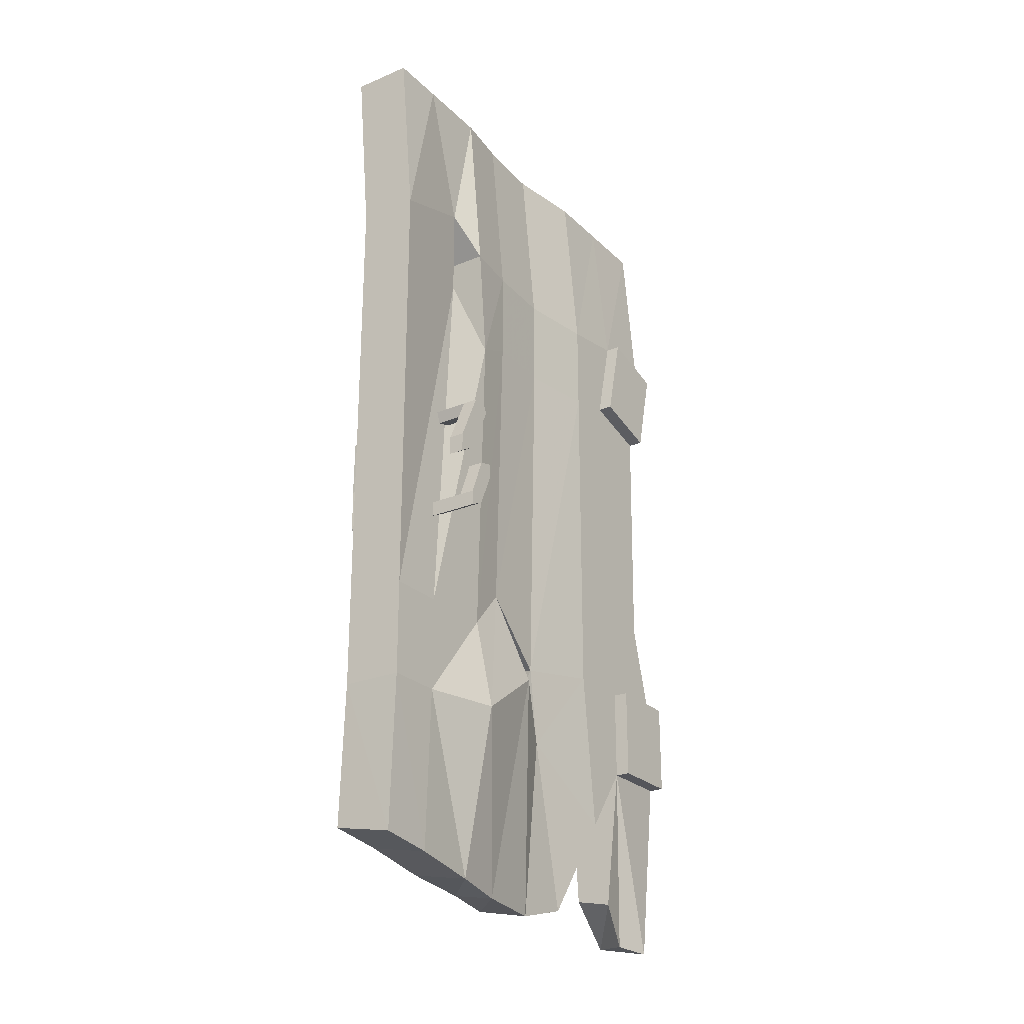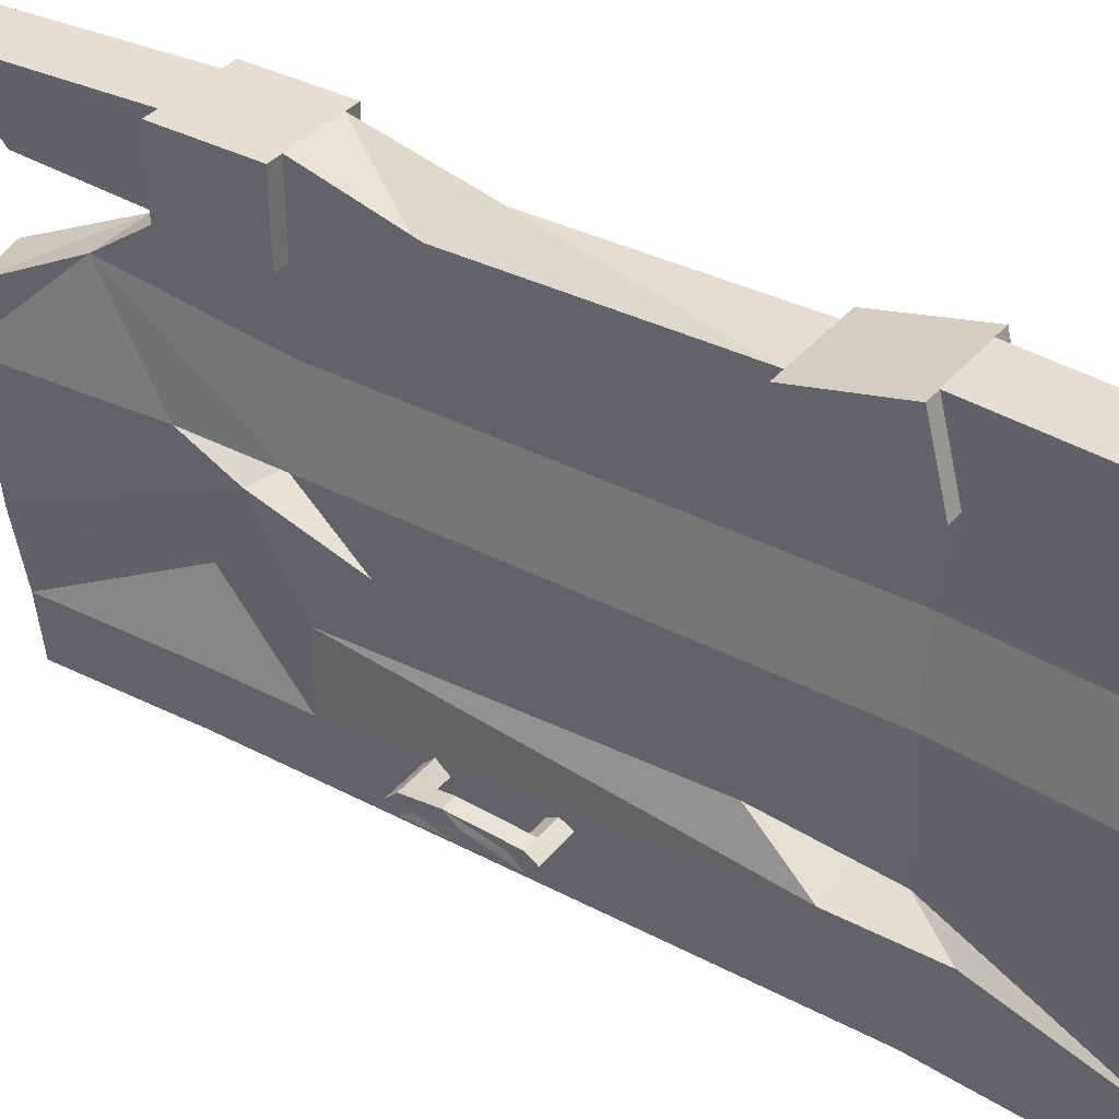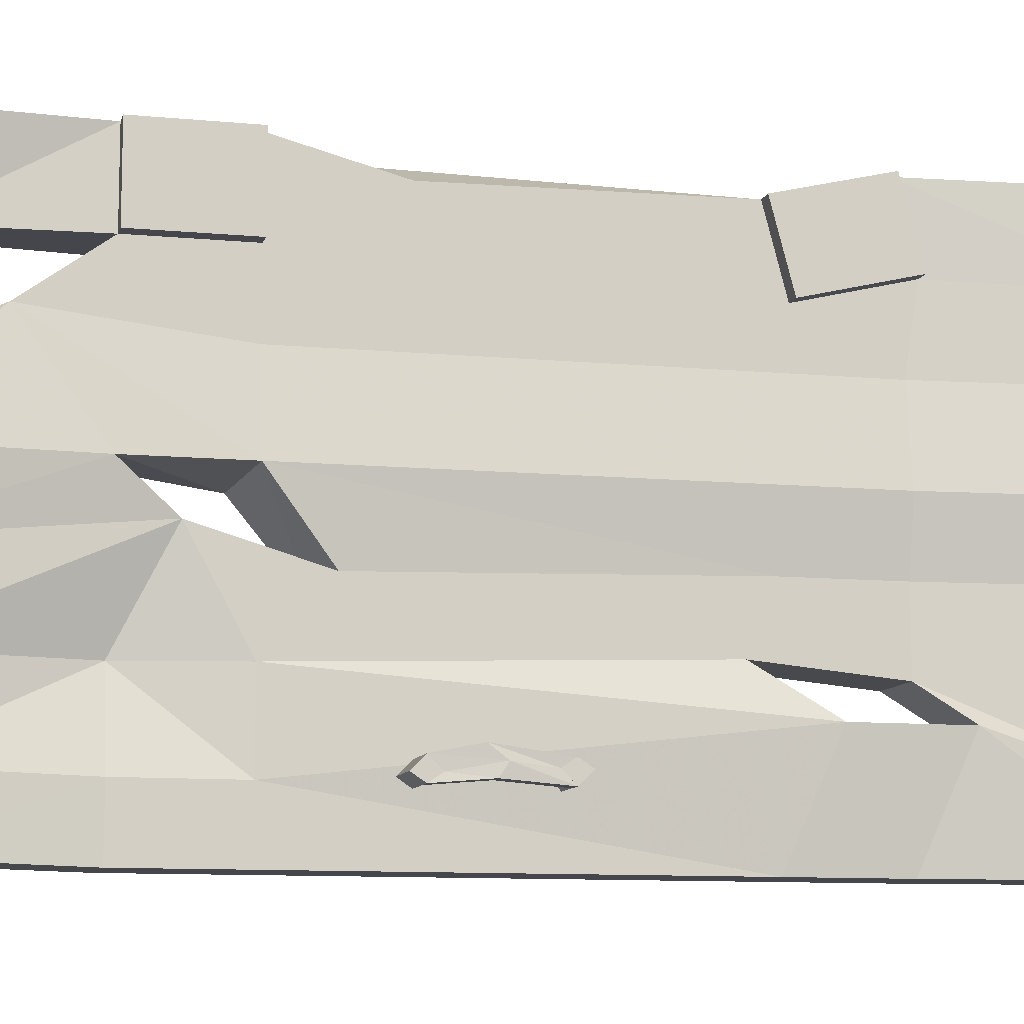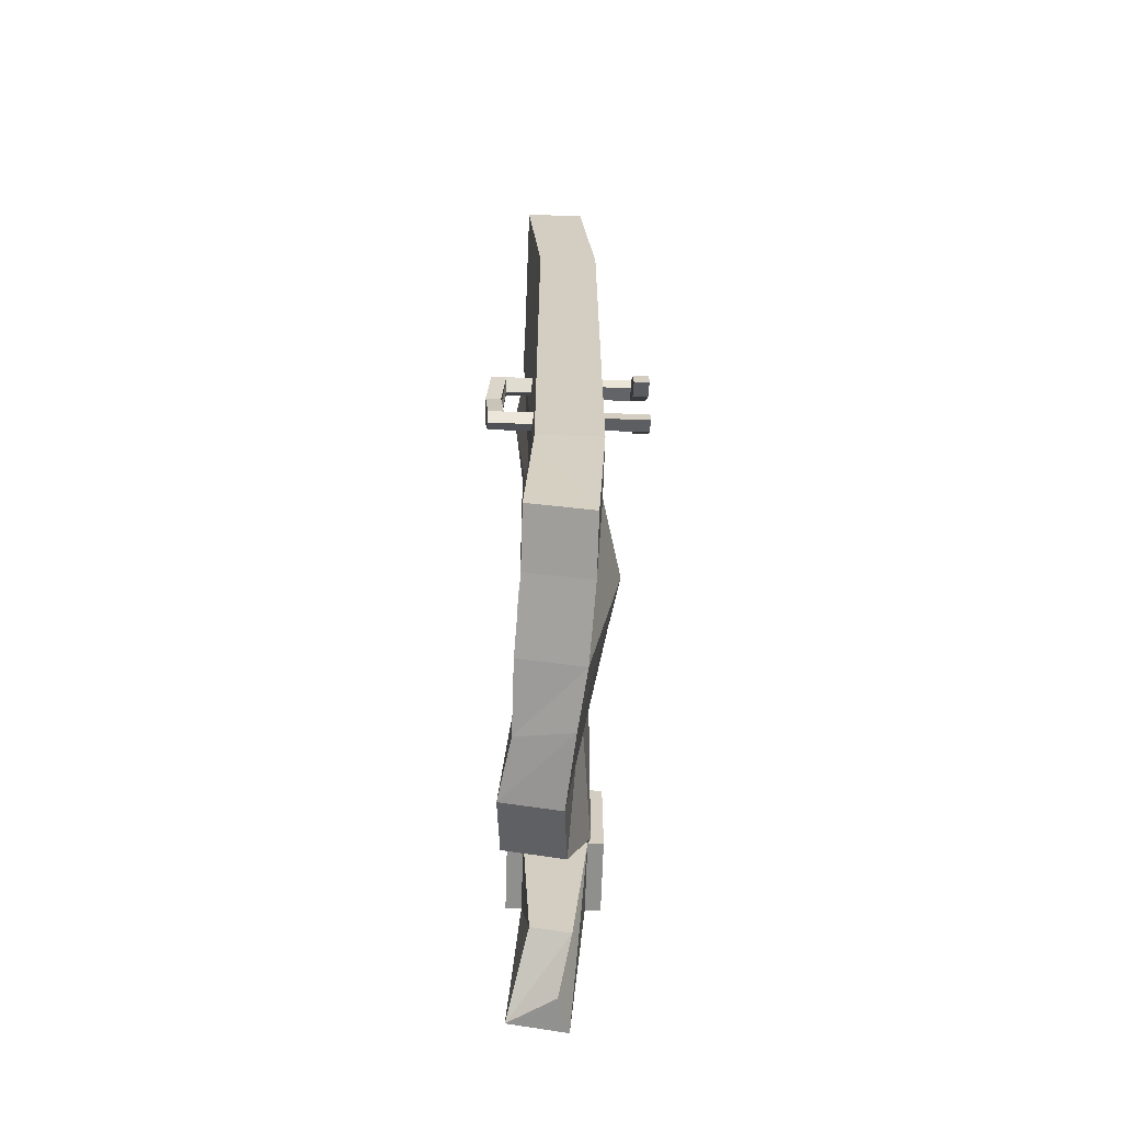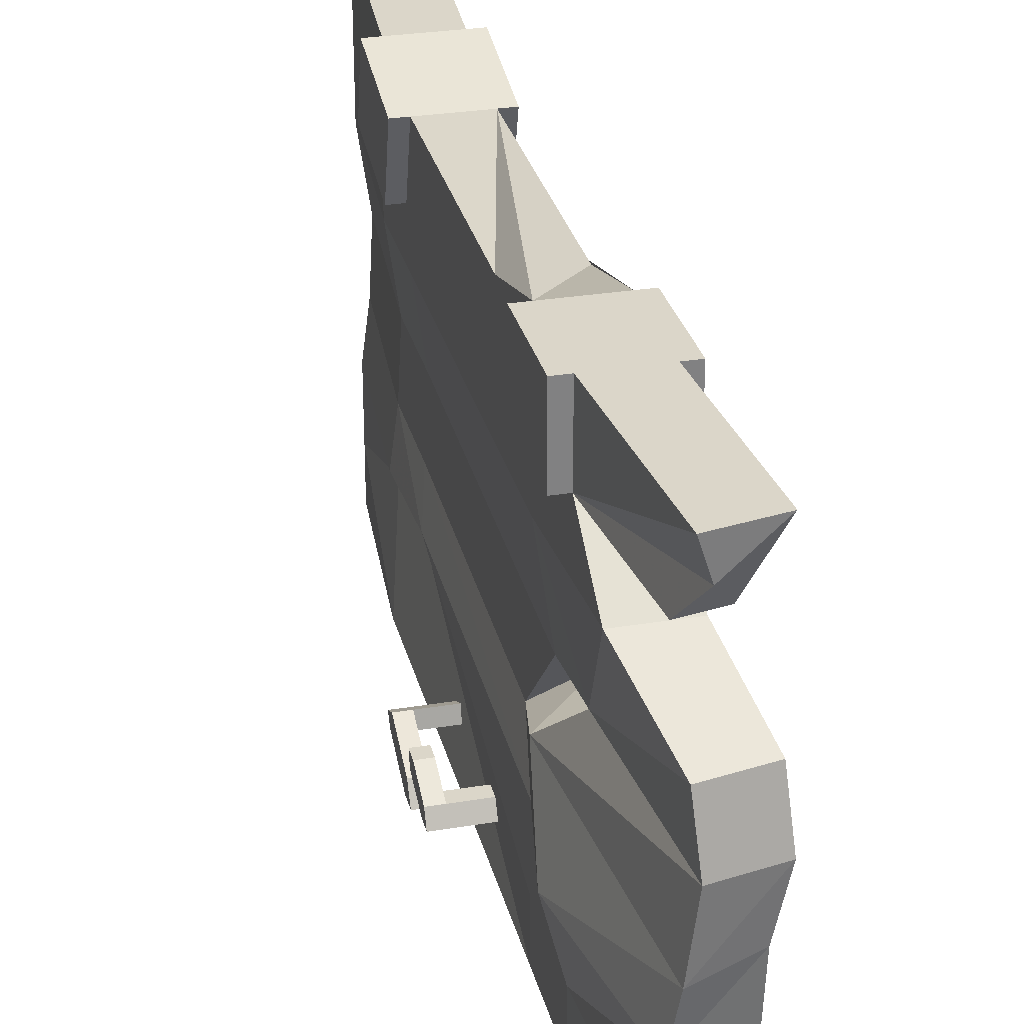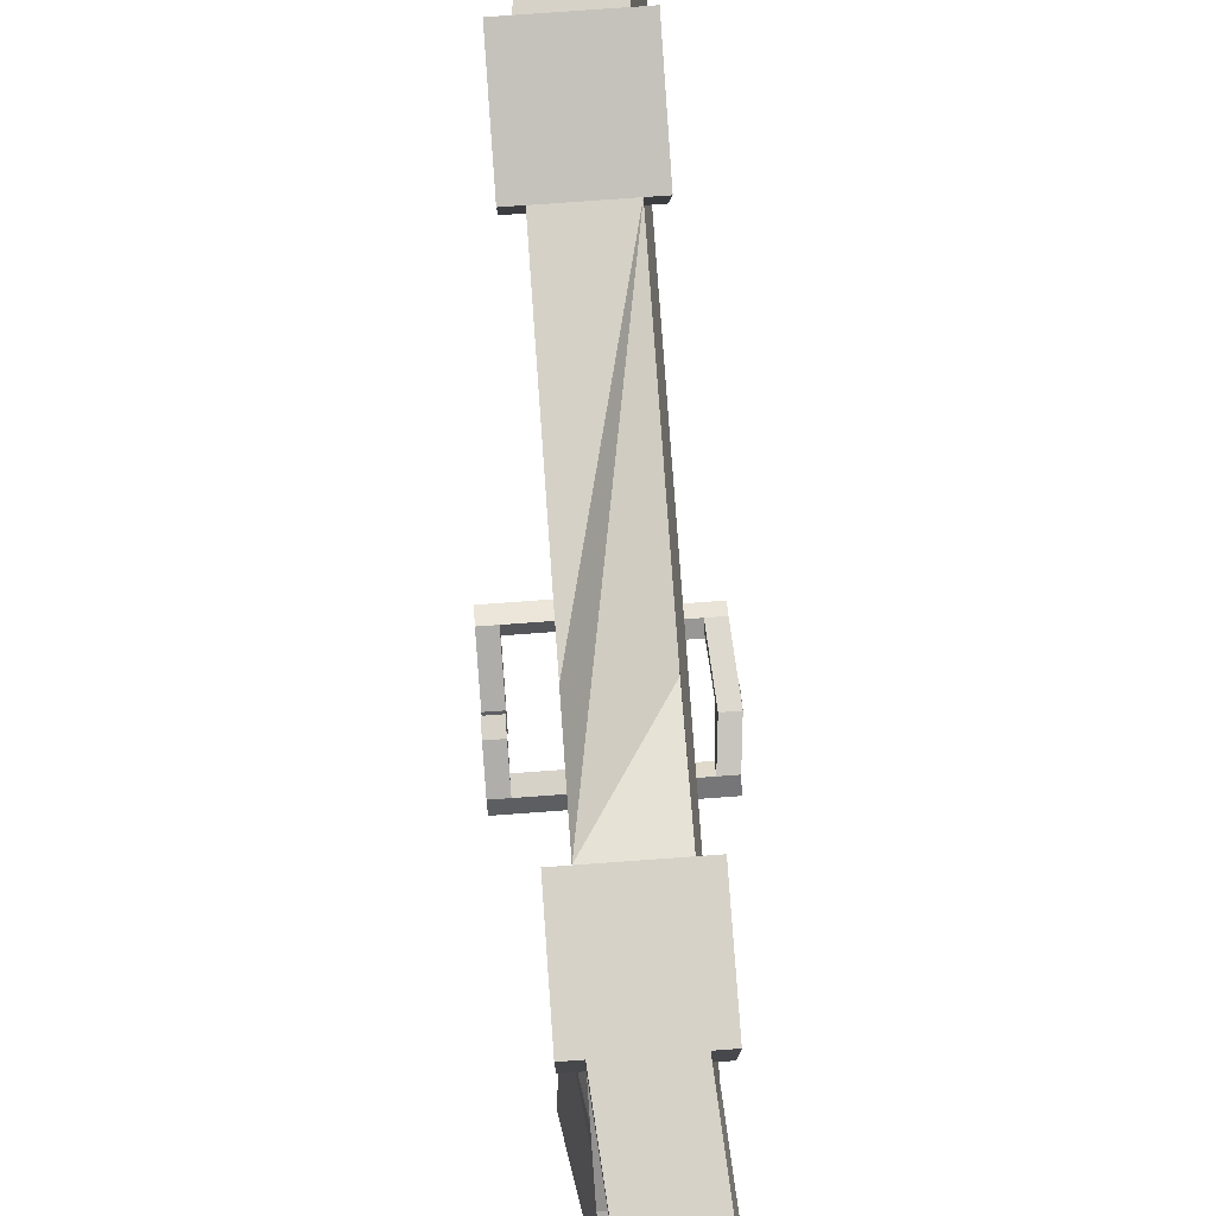
<metadata>
{"format":"obj","ext":"obj","renderer":"f3d","projection":"perspective","resolution":1024,"background":"white","views":[{"elev":-25.0,"azim":-146.1,"up":"+Y"},{"elev":36.9,"azim":124.3,"up":"+Z"},{"elev":-10.0,"azim":76.1,"up":"+Z"},{"elev":-65.3,"azim":178.2,"up":"+Y"},{"elev":29.7,"azim":-13.6,"up":"+Z"},{"elev":78.4,"azim":-4.1,"up":"+Z"}]}
</metadata>
<code>
v -0.3906 -0.8906 -0.375
v -0.3906 -0.8828 -0.3438
v -0.4609 -0.8828 -0.3438
v -0.4609 -0.8906 -0.375
v -0.4609 -0.8672 -0.3828
v -0.3906 -0.8672 -0.3828
v -0.3906 -0.8516 -0.3594
v -0.4609 -0.8516 -0.3594
v -0.4922 -0.8828 -0.3438
v -0.4922 -0.8906 -0.375
v -0.4609 -0.9688 -0.4297
v -0.4609 -1.008 -0.4297
v -0.4609 -0.9844 -0.3906
v -0.4922 -0.8672 -0.3828
v -0.4922 -0.8516 -0.3594
v -0.4922 -0.9844 -0.3906
v -0.4922 -1.008 -0.4297
v -0.4922 -0.9688 -0.4297
v -0.3906 -1.07 -0.3594
v -0.3906 -1.086 -0.3906
v -0.4609 -1.086 -0.3906
v -0.4609 -1.07 -0.3594
v -0.4609 -1.102 -0.3594
v -0.3906 -1.102 -0.3594
v -0.3906 -1.117 -0.3906
v -0.4609 -1.117 -0.3906
v -0.4922 -1.086 -0.3906
v -0.4922 -1.07 -0.3594
v -0.4609 -1.031 -0.3281
v -0.4609 -1 -0.3281
v -0.4609 -1.008 -0.3594
v -0.4922 -1.102 -0.3594
v -0.4922 -1.117 -0.3906
v -0.4922 -1.008 -0.3594
v -0.4922 -1 -0.3281
v -0.4922 -1.031 -0.3281
v -0.3594 -1.883 0.5
v -0.3906 -1.5 0.5
v -0.3906 -1.5 0.3438
v -0.3359 -1.875 0.4297
v -0.2422 -1.859 0.5
v -0.2656 -1.5 0.5
v -0.2656 -1.305 0.5
v -0.3906 -1.305 0.5
v -0.4219 -1.305 0.5
v -0.4219 -1.5 0.5
v -0.3906 -1.305 0.3438
v -0.4219 -1.305 0.3438
v -0.4219 -1.5 0.3438
v -0.3906 -1.641 0.2422
v -0.2656 -1.5 0.3438
v -0.3594 -1.797 0.3438
v -0.2812 -1.781 0.3438
v -0.2344 -1.5 0.3438
v -0.2344 -1.5 0.5
v -0.2344 -1.305 0.5
v -0.2656 -1.305 0.3438
v -0.2656 -0.5547 0.3047
v -0.2656 -1.109 0.4453
v -0.2656 -0.5938 0.4531
v -0.3906 -1.109 0.4453
v -0.3906 -0.5938 0.4531
v -0.3906 -0.5547 0.3047
v -0.3906 -1.305 0.2031
v -0.3672 -1.5 0.03906
v -0.3438 -1.844 0.1562
v -0.2266 -1.82 0.1562
v -0.2656 -1.641 0.2422
v -0.2656 -1.305 0.2031
v -0.2344 -1.305 0.3438
v -0.3359 -1.875 0.03906
v -0.2188 -1.852 0.03906
v -0.2422 -1.5 0.03906
v -0.2422 -1.305 0.03906
v -0.2422 -0.5781 0.03906
v -0.2656 -0.5781 0.2031
v -0.2656 -0.3828 0.2031
v -0.2656 -0.3594 0.3516
v -0.2344 -0.3594 0.3516
v -0.2344 -0.5547 0.3047
v -0.4141 -1.391 -0.0625
v -0.3516 -1.867 -0.1094
v -0.2422 -1.844 -0.08594
v -0.2656 -1.406 -0.03906
v -0.3672 -1.336 0.01562
v -0.375 -1.211 -0.1328
v -0.2656 -1.195 -0.1016
v -0.2656 -0.5781 -0.08594
v -0.2656 -0.3828 -0.08594
v -0.2422 -0.3828 0.03906
v -0.2109 0 0.03906
v -0.2344 0 0.2031
v -0.2344 0 0.3438
v -0.2656 -0.3984 0.5
v -0.2344 -0.3984 0.5
v -0.2344 -0.5938 0.4531
v -0.4297 -1.5 -0.2266
v -0.3672 -1.852 -0.2266
v -0.2422 -1.828 -0.2266
v -0.3047 -1.5 -0.2266
v -0.2656 -1.305 -0.2266
v -0.3906 -1.5 -0.3828
v -0.375 -1.828 -0.375
v -0.25 -1.805 -0.375
v -0.2656 -1.5 -0.3828
v -0.2656 -1.305 -0.3828
v -0.2344 -0.4922 -0.2891
v -0.2656 -0.625 -0.2031
v -0.2656 -0.3828 -0.2266
v -0.2344 0 -0.2266
v -0.2344 0 -0.08594
v -0.2656 -1.5 -0.5
v -0.25 -1.789 -0.4922
v -0.375 -1.812 -0.4922
v -0.3906 -1.5 -0.5
v -0.3906 -1.305 -0.5
v -0.2656 -1.305 -0.5
v -0.3906 -1.305 -0.3828
v -0.3594 -0.4922 -0.2891
v -0.3906 -0.5781 -0.5
v -0.2656 -0.5781 -0.5
v -0.3906 -0.5781 0.2031
v -0.3672 -0.5781 0.03906
v -0.375 -0.5781 -0.1094
v -0.3906 -1.305 -0.2266
v -0.3906 -0.625 -0.2031
v -0.2344 -0.2969 -0.2891
v -0.3594 -0.2969 -0.2891
v -0.3906 -0.3828 -0.5
v -0.2656 -0.3828 -0.5
v -0.3906 -0.3594 0.3516
v -0.3906 -0.3828 0.2031
v -0.3672 -0.3828 0.03906
v -0.375 -0.3828 -0.1094
v -0.3906 -0.3984 0.5
v -0.4219 -0.3984 0.5
v -0.4219 -0.5938 0.4531
v -0.4219 -0.3594 0.3516
v -0.4219 -0.5547 0.3047
v -0.3906 -0.3828 -0.2266
v -0.2344 0 -0.5
v -0.2344 0 -0.3828
v -0.3594 0 -0.2266
v -0.3594 0 -0.3828
v -0.3594 0 -0.5
v -0.2344 0 0.5
v -0.3594 0 0.5
v -0.3594 0 0.3438
v -0.3594 0 0.2031
v -0.3359 0 0.03906
v -0.3438 0 -0.1094
v -0.2734 -1.07 -0.375
v -0.2734 -1.094 -0.3516
v -0.2031 -1.094 -0.3516
v -0.2031 -1.07 -0.375
v -0.2031 -1.094 -0.3906
v -0.2734 -1.094 -0.3906
v -0.2734 -1.117 -0.375
v -0.2031 -1.117 -0.375
v -0.1719 -1.094 -0.3516
v -0.1719 -1.07 -0.375
v -0.1953 -1 -0.3828
v -0.1953 -0.9766 -0.3594
v -0.1953 -1.016 -0.3359
v -0.2031 -0.9141 -0.3672
v -0.2031 -0.8906 -0.3516
v -0.1719 -0.9141 -0.3672
v -0.1719 -0.8906 -0.3516
v -0.2031 -0.8672 -0.3672
v -0.2734 -0.8672 -0.3672
v -0.2734 -0.8906 -0.3516
v -0.2734 -0.9141 -0.3672
v -0.2031 -0.8906 -0.3906
v -0.1719 -0.8906 -0.3906
v -0.1719 -0.8672 -0.3672
v -0.1641 -1.016 -0.3359
v -0.1641 -0.9844 -0.3594
v -0.1641 -1 -0.3828
v -0.1719 -1.094 -0.3906
v -0.1719 -1.117 -0.375
v -0.2734 -0.8906 -0.3906
f 1 2 3
f 1 3 4
f 6 5 7
f 7 5 8
f 7 8 3
f 7 3 2
f 4 3 9
f 4 9 10
f 4 10 5
f 4 5 11
f 4 11 12
f 4 12 3
f 3 12 13
f 8 5 14
f 8 14 15
f 8 15 3
f 3 15 9
f 3 9 16
f 3 16 13
f 5 10 14
f 14 10 15
f 15 10 9
f 9 10 17
f 9 17 16
f 18 17 10
f 18 10 14
f 19 20 21
f 19 21 22
f 19 22 23
f 19 23 24
f 22 21 27
f 22 27 28
f 22 28 23
f 22 23 29
f 22 29 30
f 22 30 21
f 21 30 31
f 21 27 34
f 21 34 31
f 31 34 30
f 30 34 35
f 30 35 29
f 29 35 36
f 29 36 32
f 29 32 23
f 23 28 32
f 32 28 33
f 33 28 27
f 27 28 35
f 27 35 34
f 36 35 28
f 36 28 32
f 37 40 41
f 37 41 38
f 38 41 42
f 40 52 41
f 41 52 53
f 43 59 44
f 44 59 60
f 44 60 61
f 66 71 67
f 67 71 72
f 71 82 72
f 72 82 83
f 60 62 61
f 82 98 83
f 83 98 99
f 98 103 99
f 99 103 104
f 112 113 114
f 112 114 115
f 112 115 116
f 112 116 117
f 113 104 114
f 114 104 103
f 116 120 117
f 117 120 121
f 120 129 121
f 121 129 130
f 129 145 130
f 130 145 141
f 94 146 135
f 135 146 147
f 152 153 154
f 152 154 155
f 152 155 156
f 152 156 157
f 155 154 160
f 155 160 161
f 155 161 156
f 155 156 162
f 155 162 163
f 155 163 154
f 154 163 164
f 164 163 165
f 164 165 166
f 166 165 167
f 166 167 168
f 166 171 172
f 166 172 165
f 165 172 173
f 165 173 174
f 165 174 167
f 167 174 175
f 167 175 168
f 167 168 176
f 167 176 177
f 167 177 174
f 174 177 178
f 174 178 173
f 154 160 176
f 154 176 164
f 164 176 168
f 164 168 166
f 156 161 179
f 179 161 180
f 180 161 160
f 160 161 177
f 160 177 176
f 178 177 161
f 178 161 179
f 178 179 162
f 178 162 173
f 162 179 156
f 172 181 173
f 173 165 163
f 173 163 162
f 1 4 5
f 1 5 6
f 13 16 12
f 12 16 17
f 12 17 11
f 11 17 18
f 11 18 14
f 11 14 5
f 24 23 25
f 25 23 26
f 25 26 21
f 25 21 20
f 26 23 32
f 26 32 33
f 26 33 21
f 21 33 27
f 39 50 51
f 39 51 52
f 50 66 67
f 50 67 68
f 50 68 51
f 73 84 65
f 73 65 85
f 73 85 74
f 74 85 86
f 74 86 87
f 84 87 81
f 84 81 65
f 86 81 87
f 119 126 107
f 119 107 127
f 119 127 128
f 126 140 108
f 126 108 107
f 127 109 128
f 128 109 140
f 140 109 108
f 51 53 52
f 157 156 158
f 158 156 159
f 158 159 154
f 158 154 153
f 166 168 169
f 166 169 170
f 166 170 171
f 174 173 175
f 175 173 169
f 175 169 168
f 159 156 179
f 159 179 180
f 159 180 154
f 154 180 160
f 173 181 170
f 173 170 169
f 37 38 39
f 37 39 40
f 38 39 47
f 38 47 44
f 39 47 50
f 39 52 40
f 41 53 42
f 42 53 51
f 43 57 58
f 43 58 59
f 44 61 47
f 47 61 62
f 47 62 63
f 47 63 64
f 47 64 50
f 50 64 65
f 50 65 66
f 51 68 69
f 51 69 57
f 66 65 71
f 67 72 68
f 68 72 73
f 68 73 74
f 68 74 69
f 69 74 75
f 69 75 76
f 69 76 57
f 57 76 58
f 58 76 77
f 58 77 78
f 58 60 59
f 71 65 81
f 71 81 82
f 72 83 73
f 73 83 84
f 74 87 88
f 74 88 75
f 75 88 89
f 75 89 90
f 75 90 76
f 76 90 77
f 77 90 91
f 77 91 92
f 77 92 78
f 78 92 93
f 78 93 94
f 82 81 97
f 82 97 98
f 83 99 84
f 84 99 100
f 84 100 101
f 84 101 87
f 98 97 102
f 98 102 103
f 99 104 100
f 100 104 105
f 100 105 106
f 100 106 101
f 101 106 107
f 101 107 108
f 101 108 87
f 87 108 88
f 88 108 109
f 88 109 89
f 89 109 110
f 89 110 111
f 89 111 90
f 90 111 91
f 112 117 105
f 112 105 113
f 113 105 104
f 114 103 115
f 115 103 102
f 115 102 118
f 115 118 116
f 116 118 119
f 116 119 120
f 117 121 106
f 117 106 105
f 65 64 85
f 85 64 122
f 85 122 123
f 85 123 86
f 86 123 124
f 86 124 125
f 86 125 97
f 86 97 81
f 102 97 125
f 102 125 118
f 118 125 126
f 118 126 119
f 119 128 120
f 120 128 129
f 121 130 107
f 121 107 106
f 64 63 122
f 122 63 131
f 122 131 132
f 122 132 123
f 123 132 133
f 123 133 124
f 124 133 134
f 124 134 126
f 124 126 125
f 62 63 131
f 62 131 135
f 126 134 140
f 107 130 127
f 127 130 141
f 127 141 142
f 127 142 109
f 128 140 143
f 128 143 144
f 128 144 129
f 129 144 145
f 94 93 146
f 135 147 131
f 131 147 148
f 131 148 132
f 132 148 149
f 132 149 133
f 133 149 150
f 133 150 134
f 134 150 151
f 134 151 140
f 140 151 143
f 109 142 110
f 38 42 43
f 38 43 44
f 38 44 45
f 38 45 46
f 45 48 49
f 45 49 46
f 42 55 43
f 43 55 56
f 43 56 57
f 54 70 55
f 55 70 56
f 56 70 57
f 78 94 95
f 78 95 79
f 79 95 96
f 79 96 80
f 60 96 94
f 60 94 62
f 62 94 135
f 62 135 136
f 62 136 137
f 136 138 139
f 136 139 137
f 94 96 95
f 38 46 39
f 44 47 48
f 44 48 45
f 46 49 39
f 39 49 47
f 42 51 54
f 42 54 55
f 51 57 70
f 51 70 54
f 58 78 79
f 58 79 80
f 58 80 60
f 80 96 60
f 62 137 63
f 135 131 138
f 135 138 136
f 137 139 63
f 63 139 131
f 131 139 138
f 47 49 48

</code>
